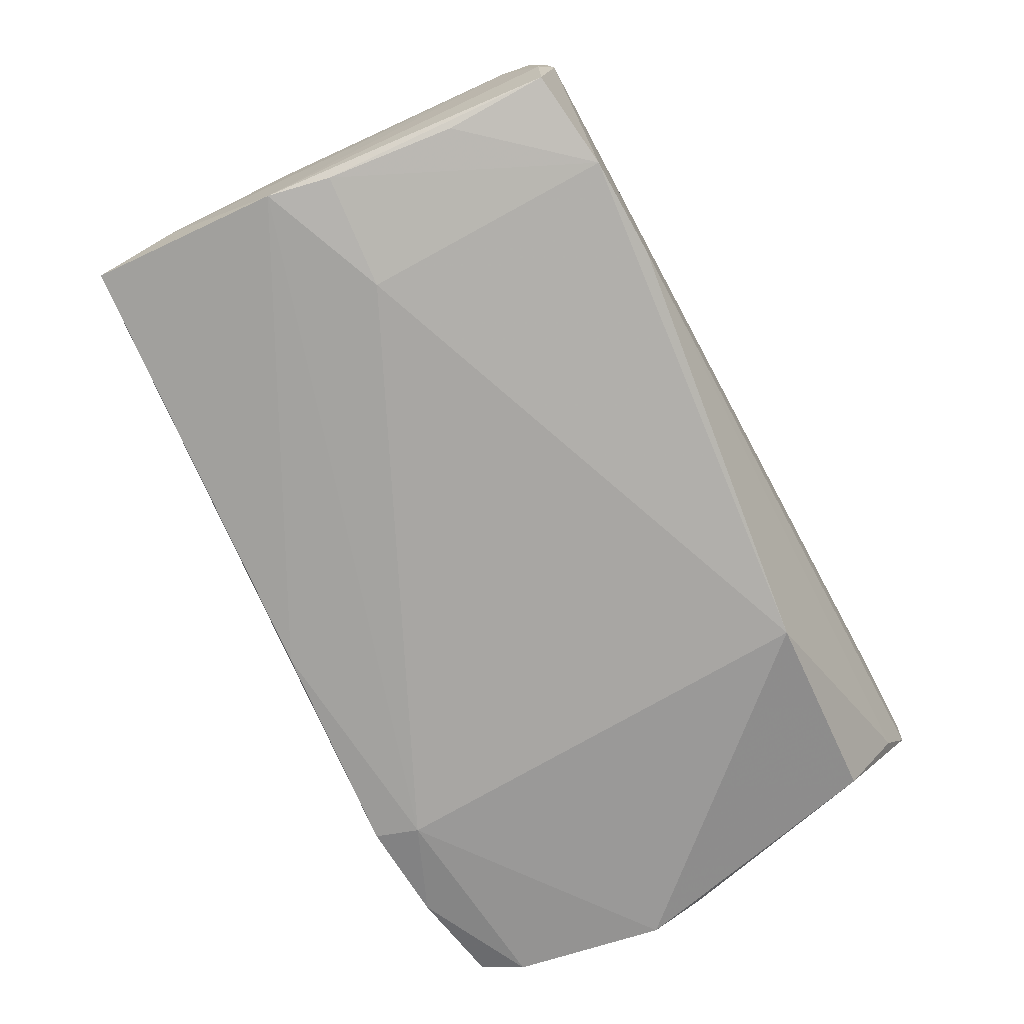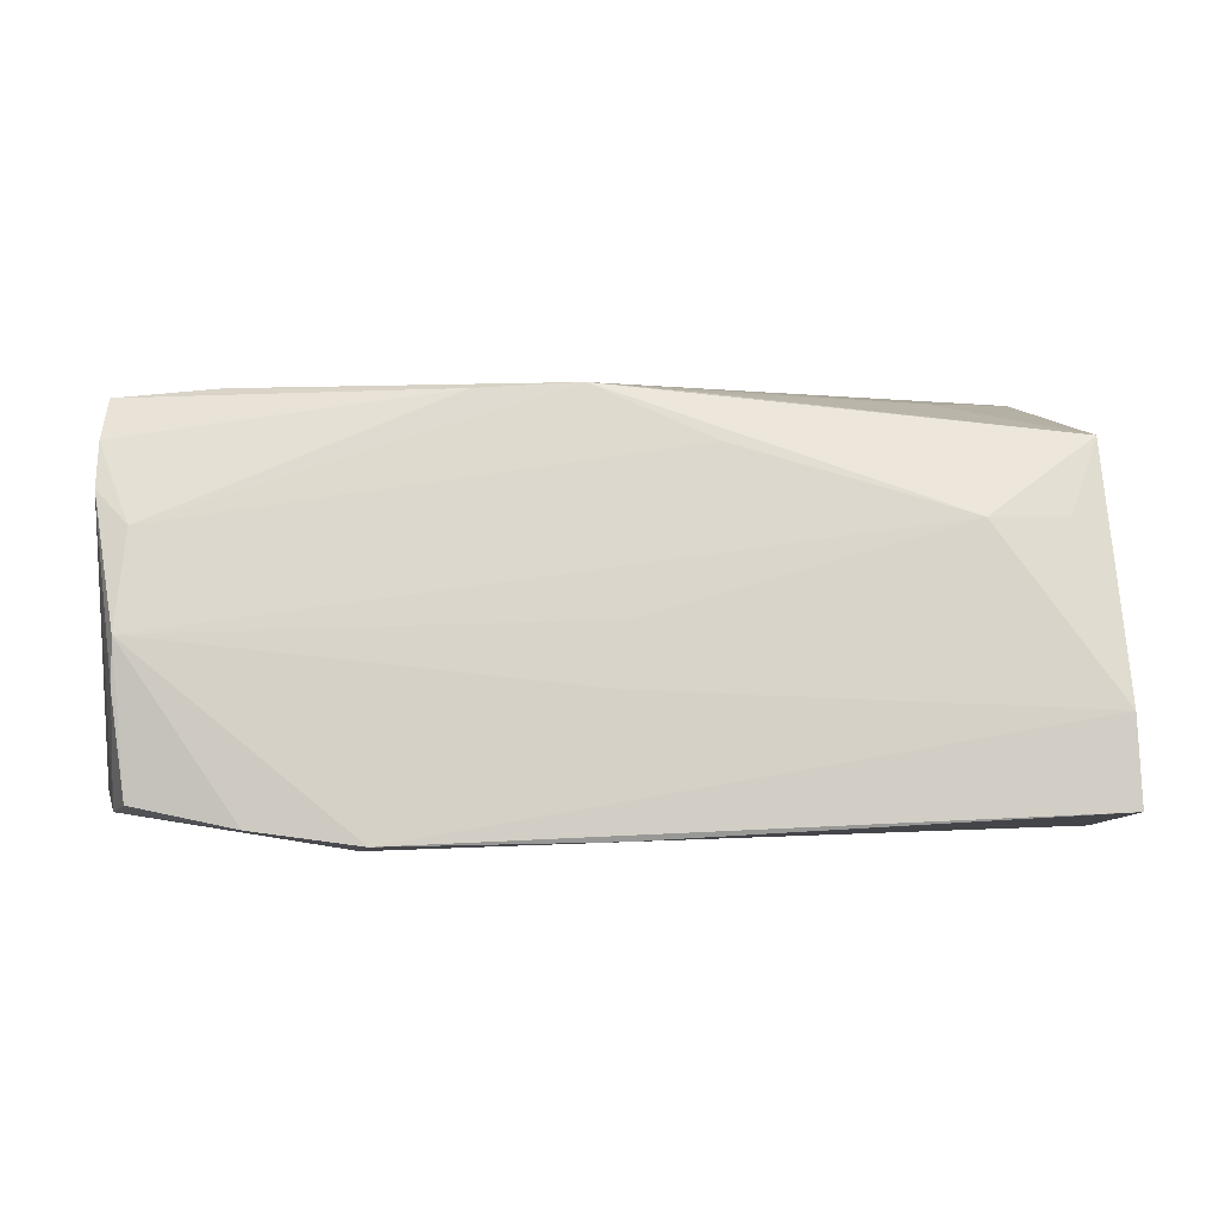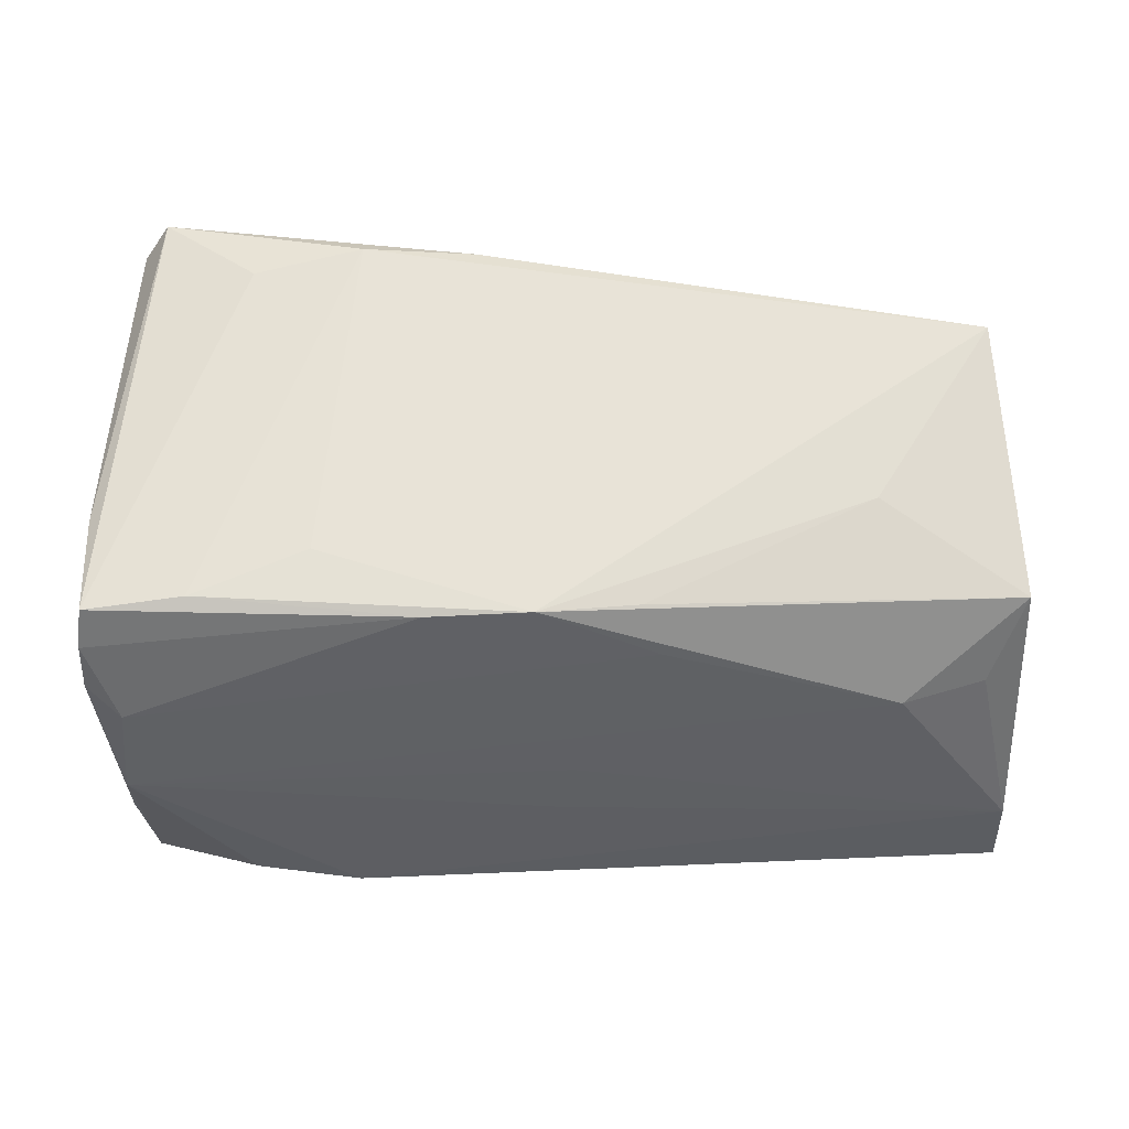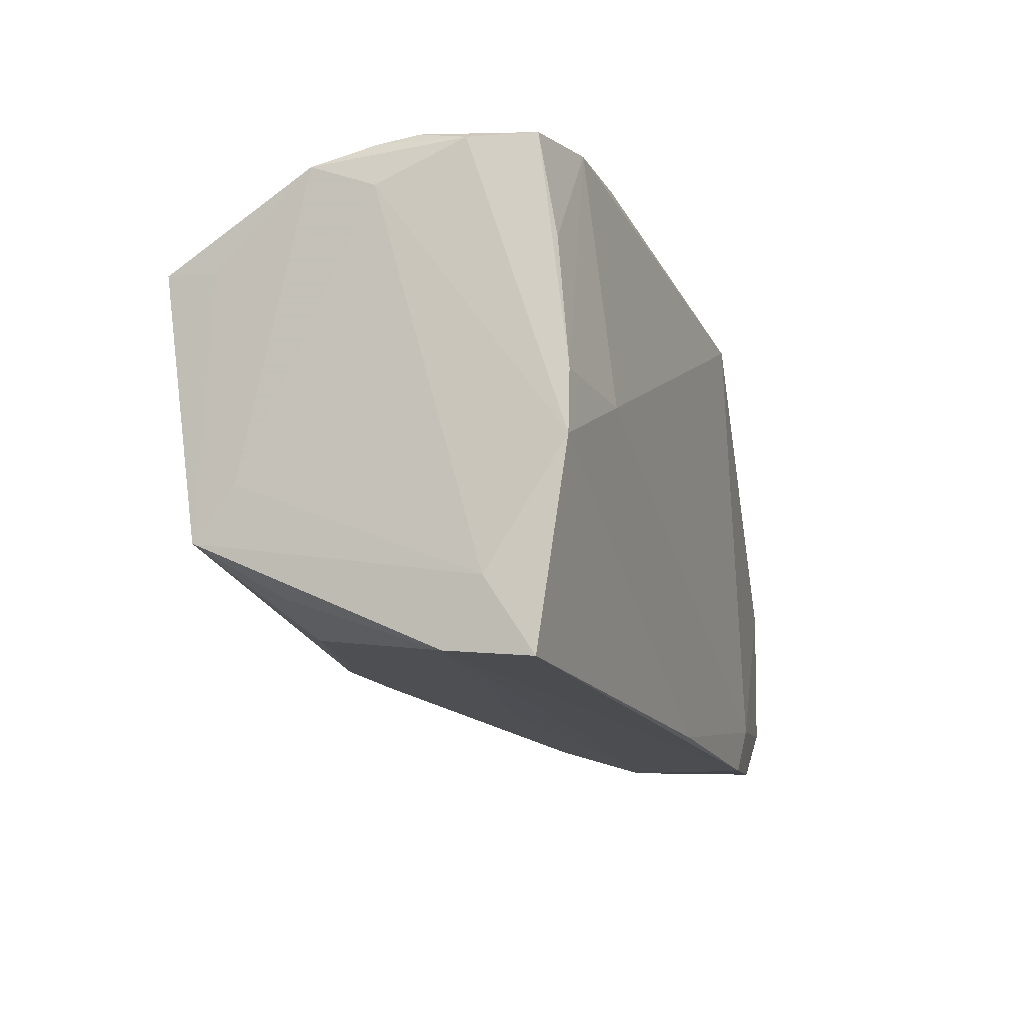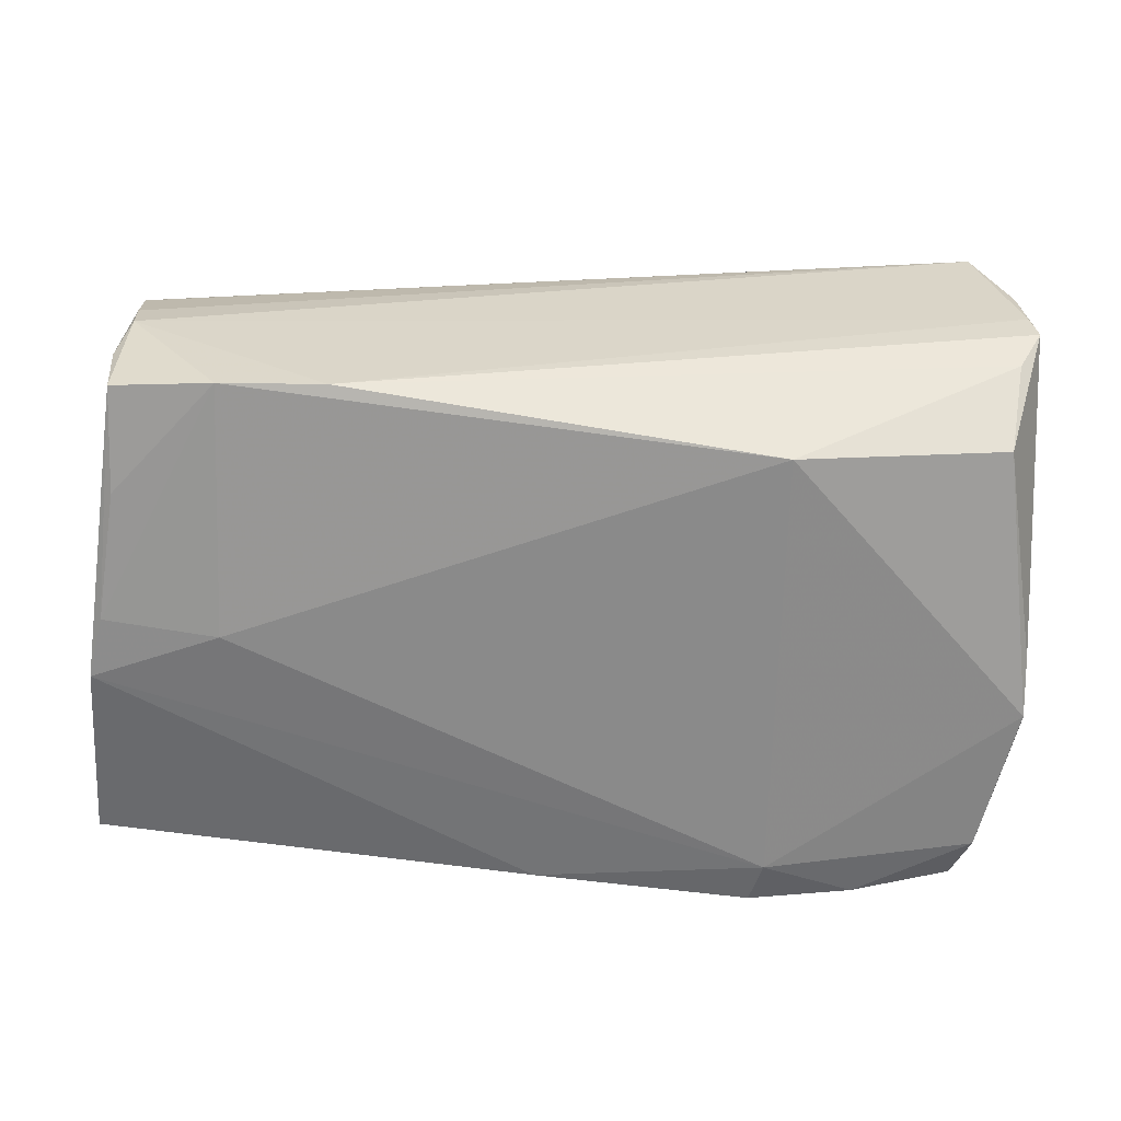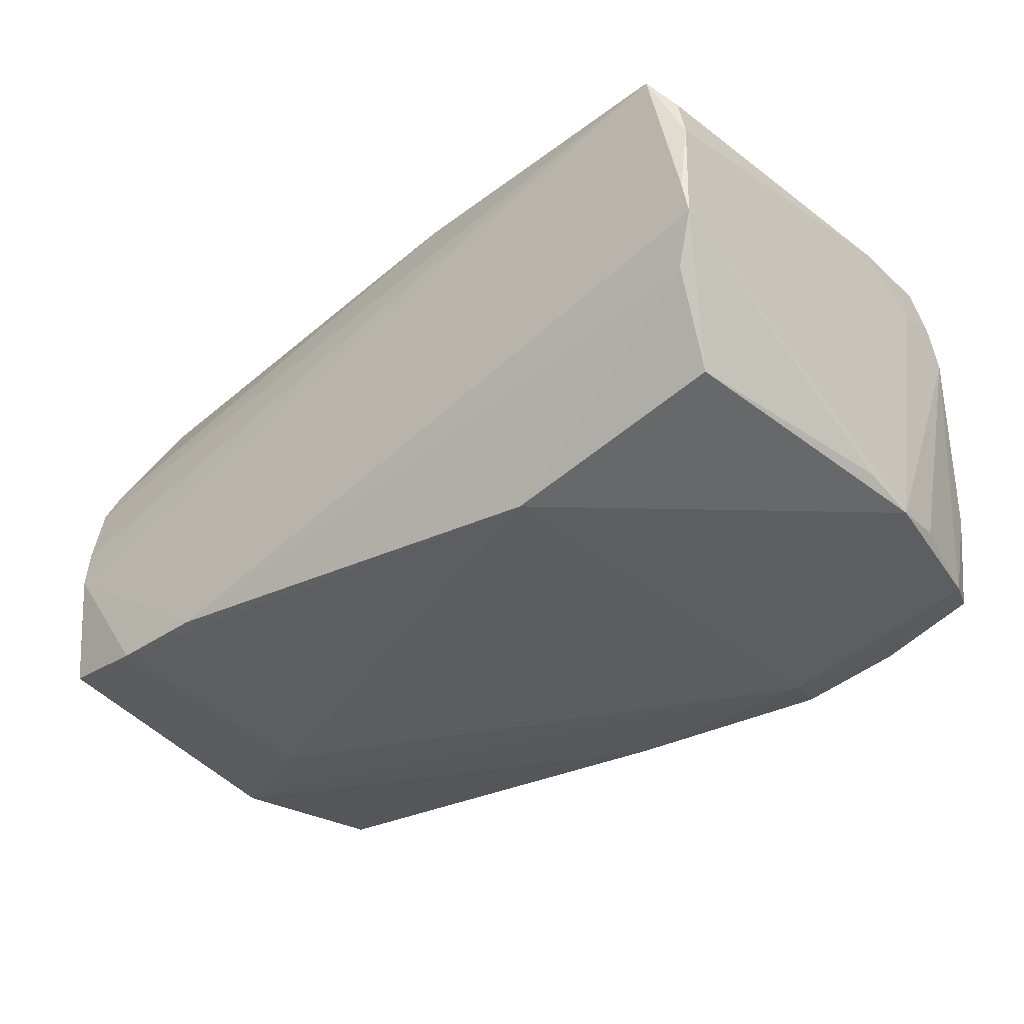
<metadata>
{"format":"obj","ext":"obj","renderer":"f3d","projection":"perspective","resolution":1024,"background":"white","views":[{"elev":-74.0,"azim":118.3,"up":"+Z"},{"elev":-0.8,"azim":0.3,"up":"+Z"},{"elev":60.0,"azim":2.8,"up":"+Z"},{"elev":-11.5,"azim":108.7,"up":"+Y"},{"elev":-61.2,"azim":178.0,"up":"+Z"},{"elev":-33.7,"azim":-138.3,"up":"+Z"}]}
</metadata>
<code>
v -0.05637 -0.02261 0.02358
v -0.01262 -0.03415 -0.0255
v -0.05785 -0.01589 -0.02103
v -0.05698 -0.02735 0.01303
v -0.02724 -0.02945 -0.02696
v -0.05585 0.03296 -0.006486
v 0.05487 0.03347 -0.0129
v 0.05598 0.004024 -0.02574
v 0.05224 0.02137 0.0271
v 0.05402 0.03327 -0.02152
v -0.05835 0.03515 0.003507
v -0.05877 -0.001203 -0.01986
v -0.05283 -0.02942 0.008871
v 0.002287 -0.0327 -0.02563
v 0.0571 -0.006766 0.01483
v 0.05903 -0.01944 -0.01655
v -0.05744 -0.01903 0.01698
v -0.02571 -0.03515 -0.02602
v 0.03962 0.01531 0.02687
v -0.05381 -0.03303 -0.003199
v 0.04127 0.03474 -0.02315
v -0.05384 0.02629 -0.01716
v -0.05747 -0.009525 0.02226
v -0.0438 -0.02083 0.02489
v 0.04144 0.002794 -0.0271
v 0.05562 0.02861 -0.001697
v -0.05391 -0.03295 -0.009244
v -0.0274 0.02992 0.0271
v 0.01016 -0.01917 0.02459
v 0.05402 0.02027 -0.02381
v 0.05771 -0.003926 -0.0261
v 0.05339 0.03515 -0.006536
v 0.01279 -0.02263 0.01873
v -0.05397 0.03515 0.02351
v -0.04121 0.02627 0.02581
v 0.05834 -0.02752 -0.01157
v -0.01563 -0.02223 0.02476
v -0.0573 0.03338 0.01879
v -0.05476 -0.0277 -0.02279
v -0.02961 -0.01407 0.02566
v -0.02627 0.02801 -0.02478
v -0.05242 -0.03313 -0.02168
v 0.02814 0.03494 -0.02292
v -0.03937 -0.03474 -0.02425
v 0.03821 -0.003121 0.02488
v 0.05363 0.02069 0.01978
v -0.05903 0.03488 -0.0008489
v 0.05892 -0.02864 -0.02267
v 0.04255 -0.02342 0.01009
v -0.05863 0.03385 0.01323
v -0.05889 -0.00833 -0.02212
v 0.001251 -0.03077 -0.009116
v 0.05382 0.03437 -0.001238
v 0.05449 0.03234 0.007063
v 0.0527 0.03119 0.01048
v 0.05282 -0.01978 0.0103
v 0.002652 -0.02897 -0.00146
v -0.05698 -0.02513 0.01864
v 0.05693 -0.01344 0.02015
v -0.01263 0.03047 0.02618
v -0.002519 -0.02134 0.02554
f 50 34 11
f 16 31 26
f 7 31 10
f 7 26 31
f 26 7 54
f 45 59 9
f 9 28 19
f 34 50 38
f 59 45 29
f 35 28 34
f 16 59 36
f 51 22 41
f 51 5 39
f 41 5 51
f 51 4 17
f 48 31 16
f 16 36 48
f 30 21 10
f 41 21 25
f 31 5 25
f 25 5 41
f 47 50 11
f 47 51 50
f 10 21 32
f 32 7 10
f 11 34 32
f 9 59 46
f 46 54 9
f 59 54 46
f 15 54 59
f 26 54 15
f 15 59 16
f 16 26 15
f 60 28 9
f 34 28 60
f 23 38 50
f 34 38 23
f 23 51 17
f 50 51 23
f 27 4 39
f 20 4 27
f 34 23 1
f 1 35 34
f 13 20 49
f 13 4 20
f 49 20 57
f 57 36 49
f 59 49 56
f 56 36 59
f 49 36 56
f 39 4 3
f 3 51 39
f 4 51 3
f 14 5 31
f 31 48 14
f 31 25 8
f 10 31 8
f 8 30 10
f 21 30 8
f 8 25 21
f 43 21 41
f 43 47 11
f 11 32 43
f 43 32 21
f 22 51 12
f 12 47 22
f 51 47 12
f 53 54 7
f 7 32 53
f 34 54 53
f 53 32 34
f 55 54 34
f 34 60 55
f 9 54 55
f 55 60 9
f 17 4 58
f 58 23 17
f 58 1 23
f 4 13 58
f 40 28 24
f 28 35 24
f 35 1 24
f 33 13 49
f 39 5 44
f 52 57 20
f 36 57 52
f 6 43 41
f 47 43 6
f 41 22 6
f 22 47 6
f 37 58 13
f 1 58 37
f 37 24 1
f 5 14 18
f 18 44 5
f 20 44 18
f 18 52 20
f 36 52 18
f 20 27 42
f 42 44 20
f 42 27 39
f 39 44 42
f 13 33 61
f 61 37 13
f 61 33 49
f 61 49 59
f 59 29 61
f 40 24 61
f 24 37 61
f 61 28 40
f 61 19 28
f 9 19 61
f 61 45 9
f 61 29 45
f 2 14 48
f 2 18 14
f 2 48 36
f 36 18 2

</code>
